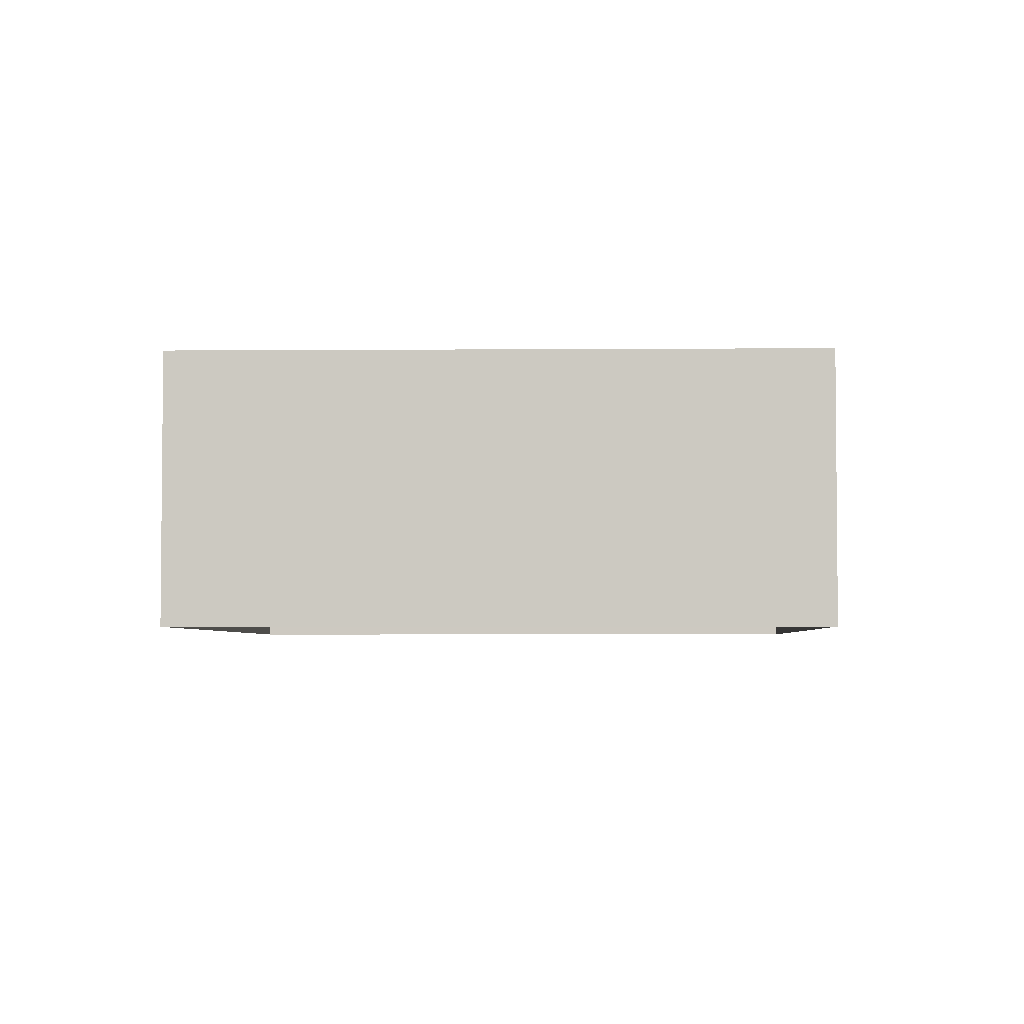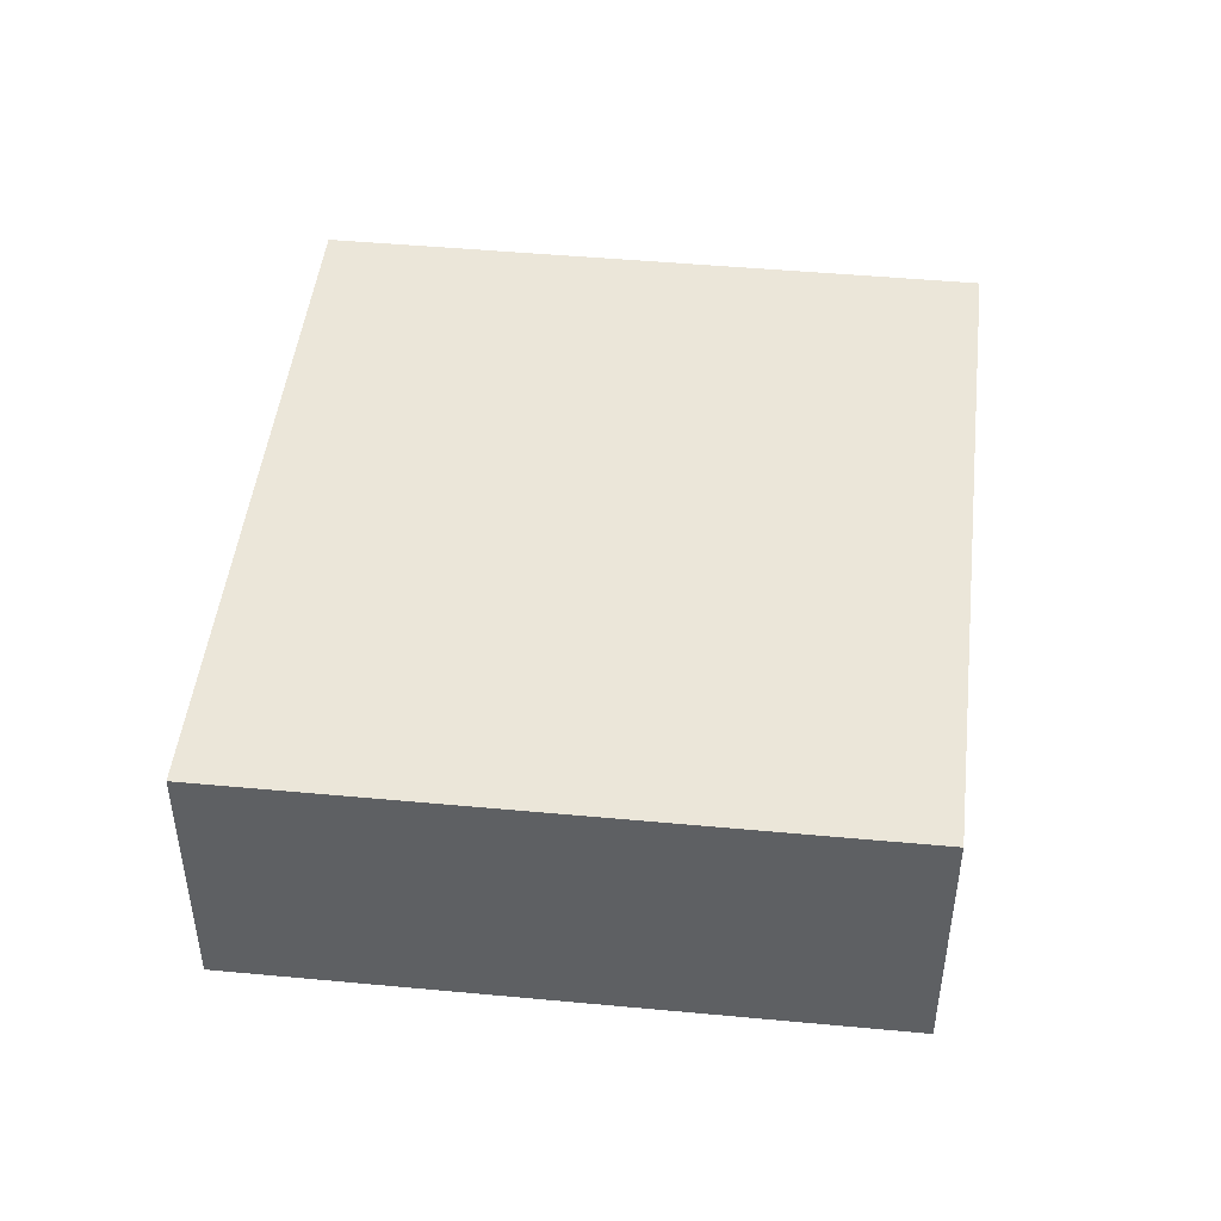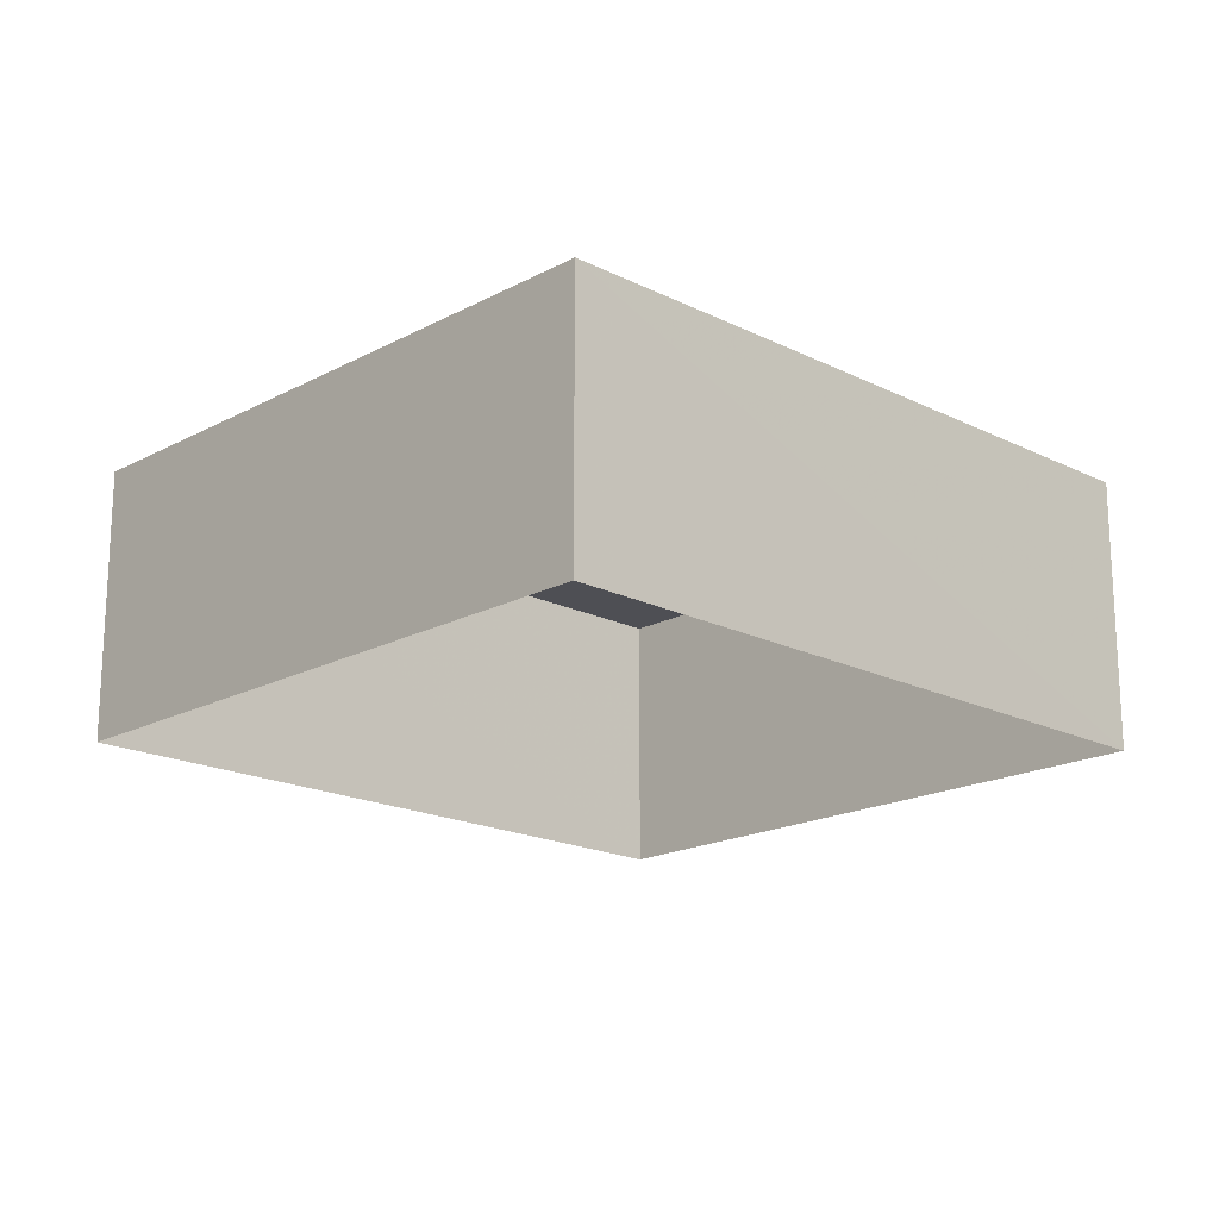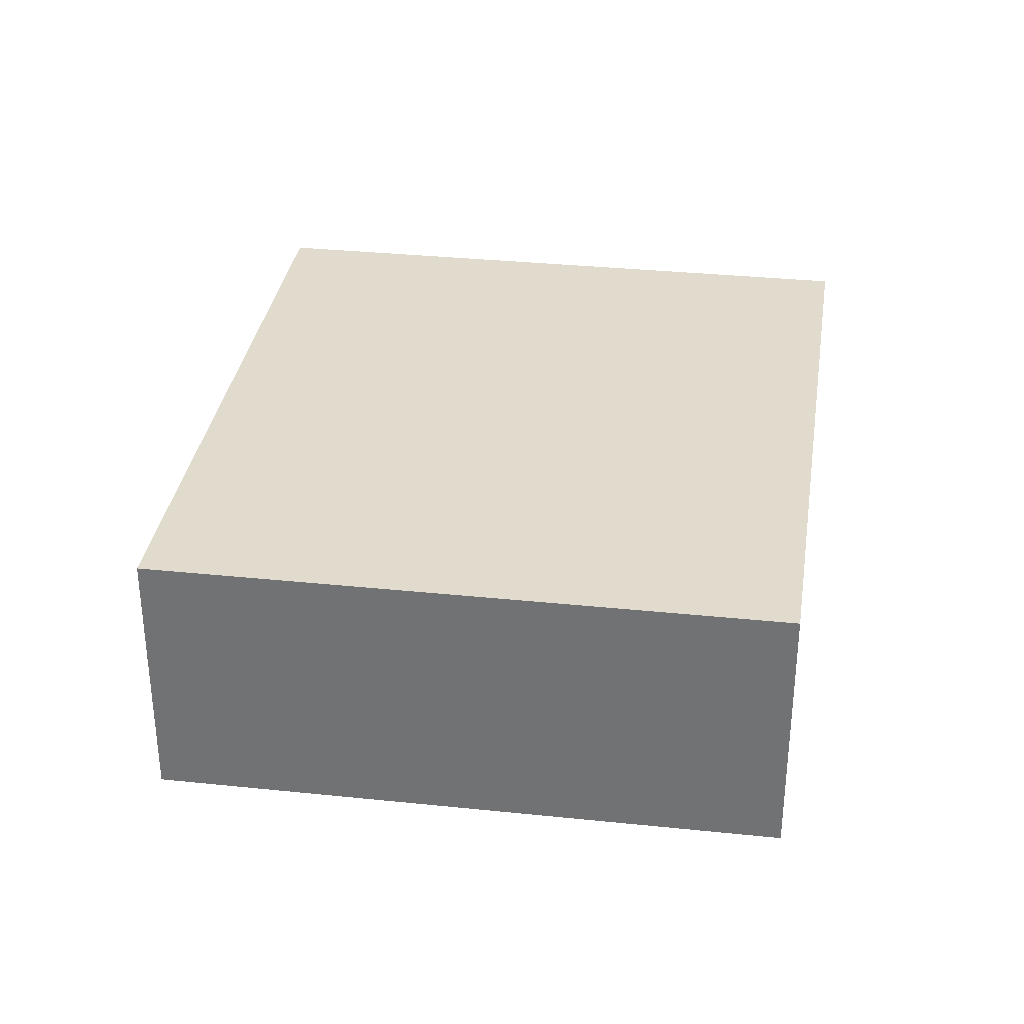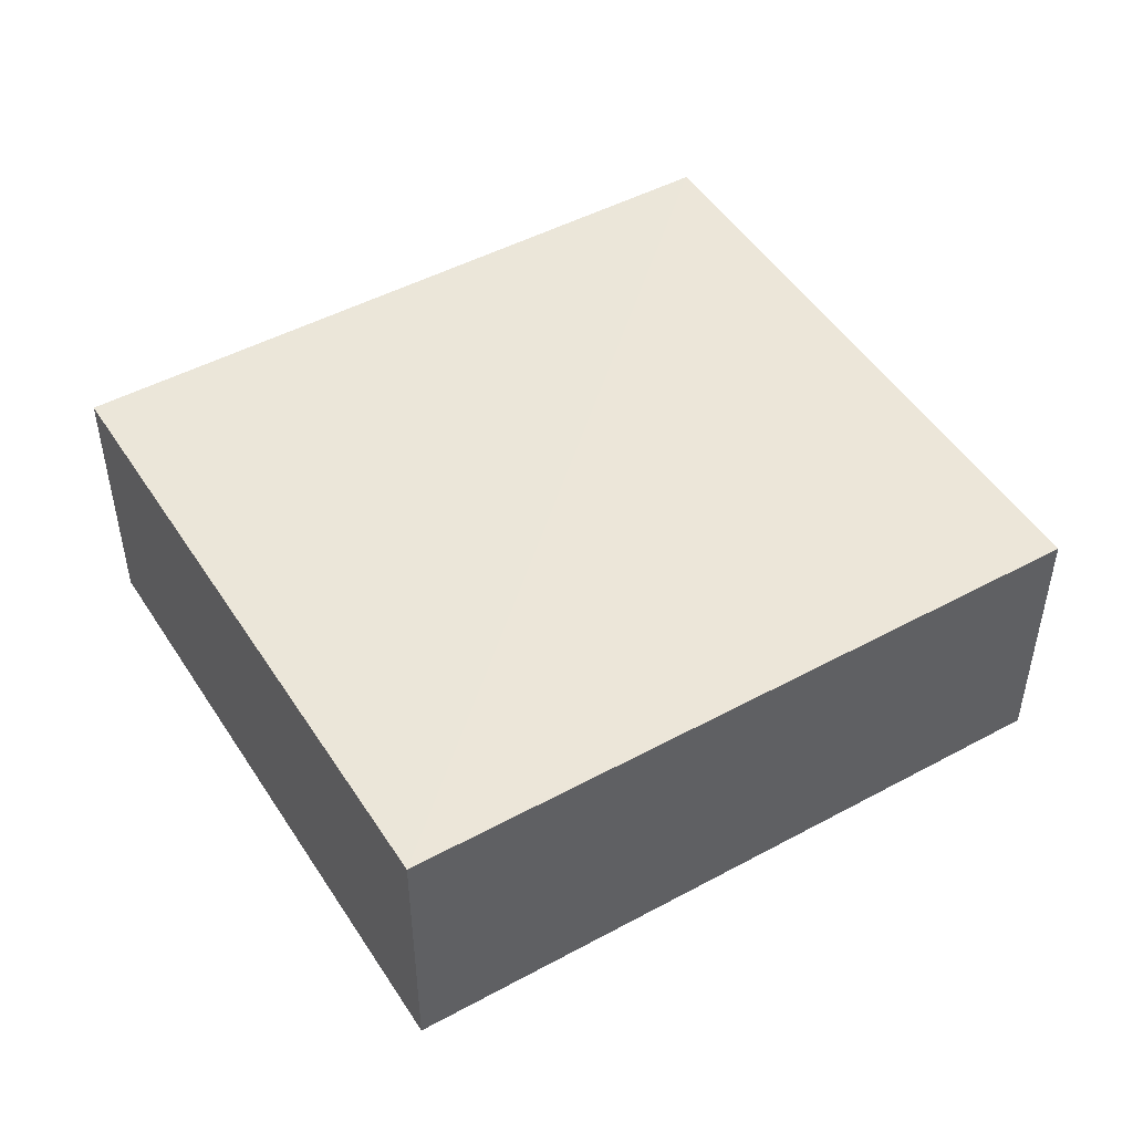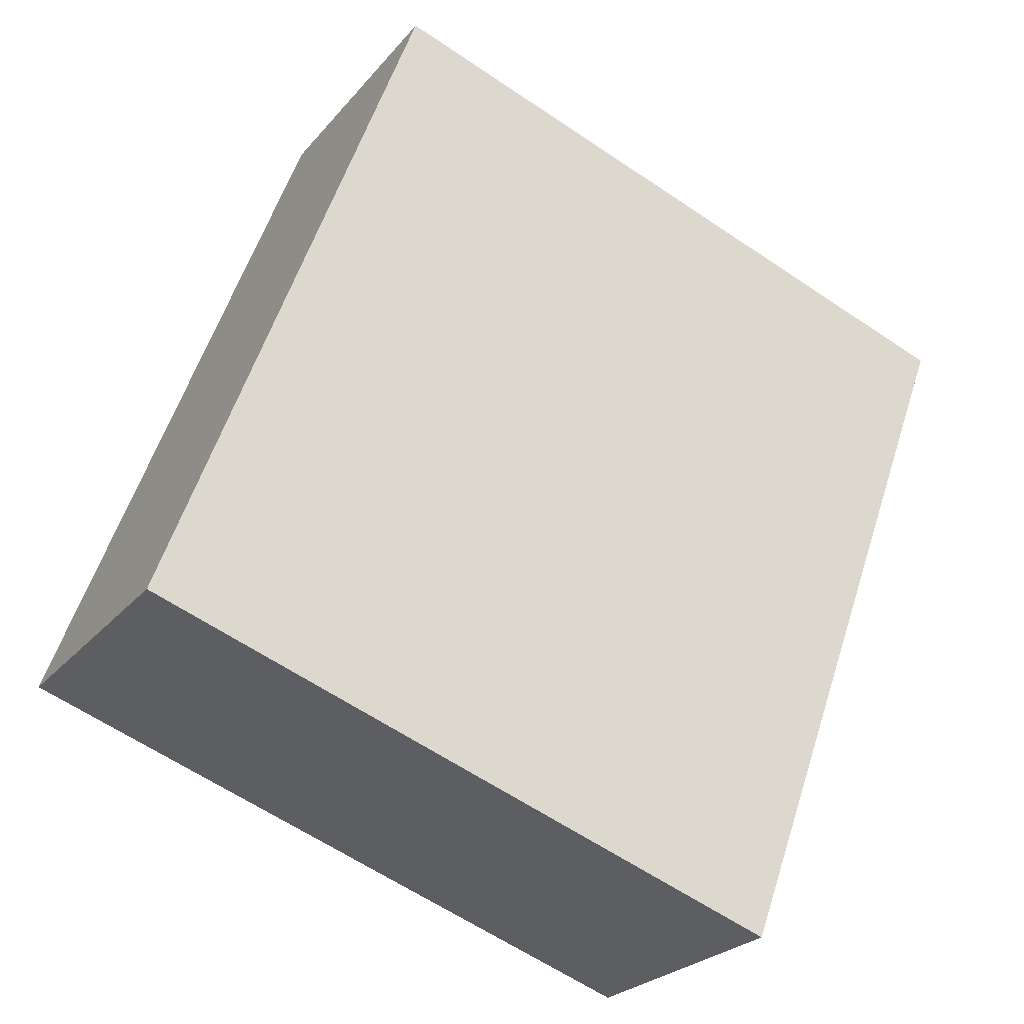
<metadata>
{"format":"obj","ext":"obj","renderer":"f3d","projection":"perspective","resolution":1024,"background":"white","views":[{"elev":-3.8,"azim":161.9,"up":"+Z"},{"elev":47.1,"azim":-13.6,"up":"+Z"},{"elev":-18.2,"azim":-153.9,"up":"+Z"},{"elev":33.3,"azim":-11.7,"up":"+Z"},{"elev":48.5,"azim":-141.0,"up":"+Z"},{"elev":-24.8,"azim":-29.3,"up":"+Y"}]}
</metadata>
<code>
v -3.12e+05 4.284e+04 22.01
v -3.12e+05 4.284e+04 22.02
v -3.12e+05 4.284e+04 22.02
v -3.12e+05 4.284e+04 22.01
v -3.12e+05 4.284e+04 23.19
v -3.12e+05 4.284e+04 23.19
v -3.12e+05 4.284e+04 23.19
v -3.12e+05 4.284e+04 23.19
f 1 2 3
f 1 4 2
f 5 6 7
f 5 8 6
f 7 1 3
f 7 6 1
f 8 4 1
f 6 8 1
f 5 2 4
f 8 5 4
f 5 3 2
f 5 7 3

</code>
